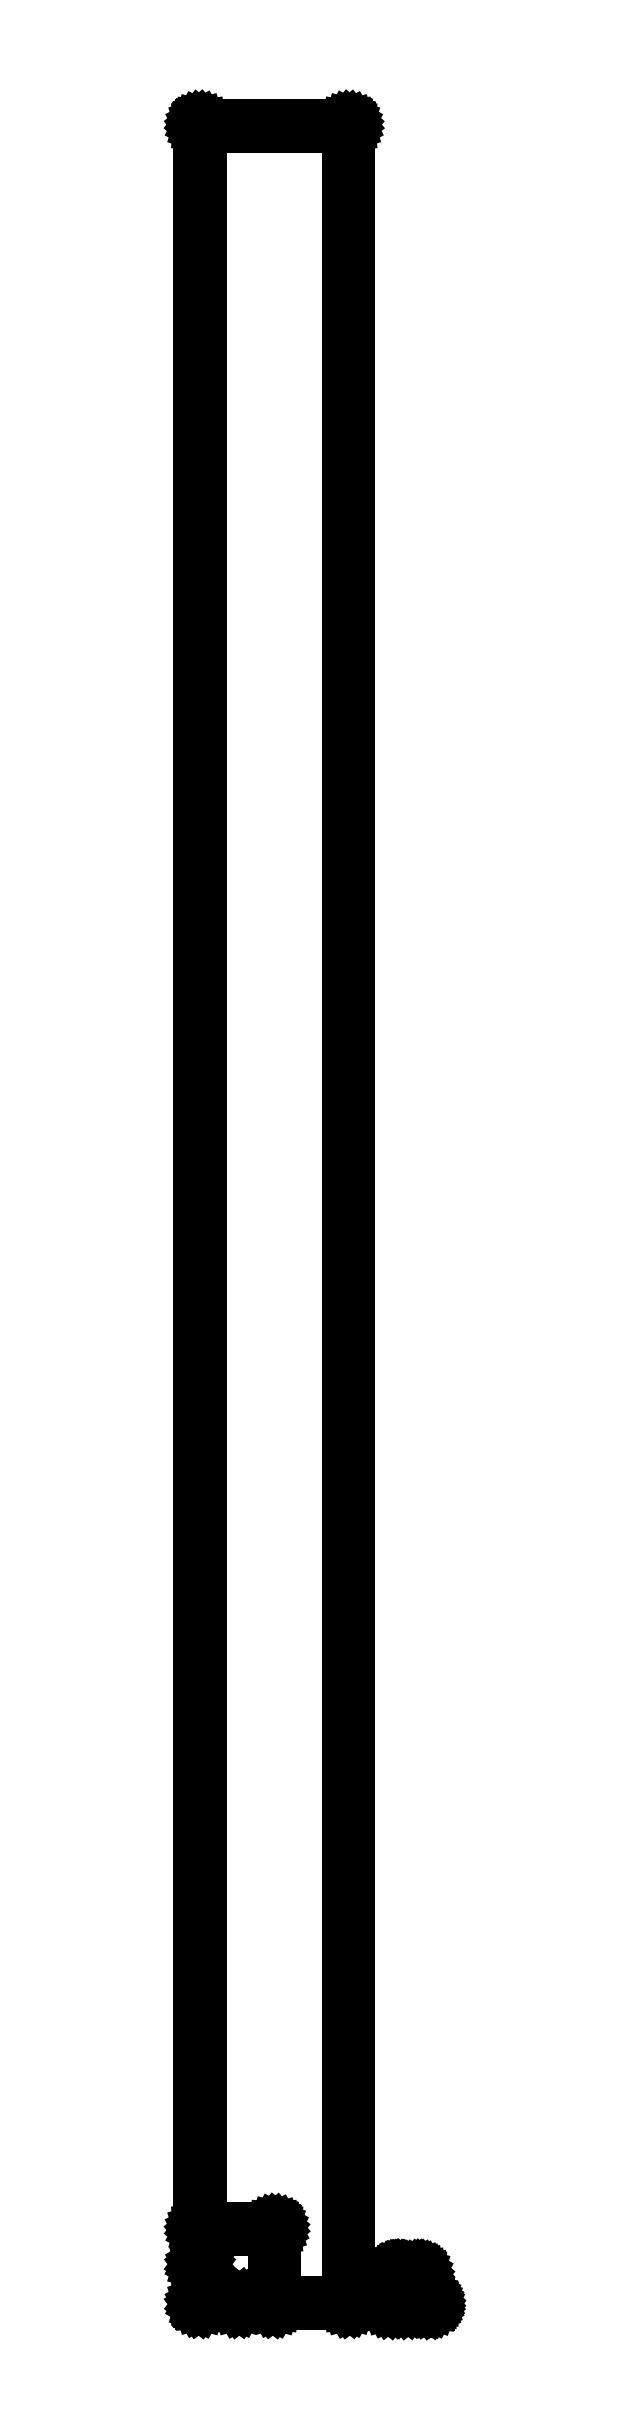
<metadata>
{"format":"dxf","ext":"dxf","renderer":"ezdxf+matplotlib","layout":"modelspace","background":"white","min_lineweight":24,"dpi":150}
</metadata>
<code>
0
SECTION
2
ENTITIES
0
LINE
8
BLACK
10
45.62
20
-100.4
11
45.62
21
-100.4
0
LINE
8
BLACK
10
45.62
20
-100.4
11
45.63
21
-100.4
0
LINE
8
BLACK
10
45.63
20
-100.4
11
45.63
21
-100.4
0
LINE
8
BLACK
10
45.63
20
-100.4
11
45.63
21
-100.4
0
LINE
8
BLACK
10
45.63
20
-100.4
11
45.63
21
-100.4
0
LINE
8
BLACK
10
45.63
20
-100.4
11
45.64
21
-100.4
0
LINE
8
BLACK
10
45.64
20
-100.4
11
45.65
21
-100.4
0
LINE
8
BLACK
10
45.65
20
-100.4
11
45.65
21
-100.4
0
LINE
8
BLACK
10
45.65
20
-100.4
11
45.65
21
-100.4
0
LINE
8
BLACK
10
45.65
20
-100.4
11
45.65
21
-100.4
0
LINE
8
BLACK
10
45.65
20
-100.4
11
45.66
21
-100.4
0
LINE
8
BLACK
10
45.66
20
-100.4
11
45.66
21
-100.4
0
LINE
8
BLACK
10
45.66
20
-100.4
11
45.66
21
-100.4
0
LINE
8
BLACK
10
45.66
20
-100.4
11
45.67
21
-100.4
0
LINE
8
BLACK
10
45.67
20
-100.4
11
45.67
21
-100.4
0
LINE
8
BLACK
10
45.67
20
-100.4
11
45.67
21
-100.4
0
LINE
8
BLACK
10
45.67
20
-100.4
11
45.67
21
-100.4
0
LINE
8
BLACK
10
45.67
20
-100.4
11
45.68
21
-100.4
0
LINE
8
BLACK
10
45.68
20
-100.4
11
45.68
21
-100.4
0
LINE
8
BLACK
10
45.68
20
-100.4
11
45.77
21
-100.5
0
LINE
8
BLACK
10
45.77
20
-100.5
11
45.85
21
-100.6
0
LINE
8
BLACK
10
45.85
20
-100.6
11
45.94
21
-100.7
0
LINE
8
BLACK
10
45.94
20
-100.7
11
45.94
21
-100.7
0
LINE
8
BLACK
10
45.94
20
-100.7
11
45.95
21
-100.7
0
LINE
8
BLACK
10
45.95
20
-100.7
11
45.96
21
-100.7
0
LINE
8
BLACK
10
45.96
20
-100.7
11
45.97
21
-100.7
0
LINE
8
BLACK
10
45.97
20
-100.7
11
45.98
21
-100.7
0
LINE
8
BLACK
10
45.98
20
-100.7
11
45.98
21
-100.7
0
LINE
8
BLACK
10
45.98
20
-100.7
11
45.98
21
-100.7
0
LINE
8
BLACK
10
45.98
20
-100.7
11
45.98
21
-100.8
0
LINE
8
BLACK
10
45.98
20
-100.8
11
45.97
21
-100.8
0
LINE
8
BLACK
10
45.97
20
-100.8
11
45.96
21
-100.8
0
LINE
8
BLACK
10
45.96
20
-100.8
11
45.95
21
-100.8
0
LINE
8
BLACK
10
45.95
20
-100.8
11
45.94
21
-100.8
0
LINE
8
BLACK
10
45.94
20
-100.8
11
45.93
21
-100.8
0
LINE
8
BLACK
10
45.93
20
-100.8
11
45.91
21
-100.8
0
LINE
8
BLACK
10
45.91
20
-100.8
11
45.9
21
-100.8
0
LINE
8
BLACK
10
45.9
20
-100.8
11
45.88
21
-100.8
0
LINE
8
BLACK
10
45.88
20
-100.8
11
45.87
21
-100.8
0
LINE
8
BLACK
10
45.87
20
-100.8
11
45.78
21
-100.8
0
LINE
8
BLACK
10
45.78
20
-100.8
11
45.77
21
-100.8
0
LINE
8
BLACK
10
45.77
20
-100.8
11
45.77
21
-100.8
0
LINE
8
BLACK
10
45.77
20
-100.8
11
45.77
21
-100.8
0
LINE
8
BLACK
10
45.77
20
-100.8
11
45.77
21
-100.8
0
LINE
8
BLACK
10
45.77
20
-100.8
11
45.76
21
-100.7
0
LINE
8
BLACK
10
45.76
20
-100.7
11
45.76
21
-100.7
0
LINE
8
BLACK
10
45.76
20
-100.7
11
45.76
21
-100.7
0
LINE
8
BLACK
10
45.76
20
-100.7
11
45.69
21
-100.7
0
LINE
8
BLACK
10
45.69
20
-100.7
11
45.69
21
-101.4
0
LINE
8
BLACK
10
45.69
20
-101.4
11
45.9
21
-101.4
0
LINE
8
BLACK
10
45.9
20
-101.4
11
45.91
21
-101.4
0
LINE
8
BLACK
10
45.91
20
-101.4
11
45.92
21
-101.4
0
LINE
8
BLACK
10
45.92
20
-101.4
11
45.93
21
-101.4
0
LINE
8
BLACK
10
45.93
20
-101.4
11
45.95
21
-101.4
0
LINE
8
BLACK
10
45.95
20
-101.4
11
45.96
21
-101.4
0
LINE
8
BLACK
10
45.96
20
-101.4
11
45.97
21
-101.4
0
LINE
8
BLACK
10
45.97
20
-101.4
11
45.97
21
-101.4
0
LINE
8
BLACK
10
45.97
20
-101.4
11
45.98
21
-101.4
0
LINE
8
BLACK
10
45.98
20
-101.4
11
45.98
21
-101.5
0
LINE
8
BLACK
10
45.98
20
-101.5
11
45.98
21
-101.5
0
LINE
8
BLACK
10
45.98
20
-101.5
11
45.97
21
-101.5
0
LINE
8
BLACK
10
45.97
20
-101.5
11
45.97
21
-101.5
0
LINE
8
BLACK
10
45.97
20
-101.5
11
45.96
21
-101.5
0
LINE
8
BLACK
10
45.96
20
-101.5
11
45.95
21
-101.5
0
LINE
8
BLACK
10
45.95
20
-101.5
11
45.93
21
-101.5
0
LINE
8
BLACK
10
45.93
20
-101.5
11
45.92
21
-101.5
0
LINE
8
BLACK
10
45.92
20
-101.5
11
45.9
21
-101.5
0
LINE
8
BLACK
10
45.9
20
-101.5
11
45.33
21
-101.5
0
LINE
8
BLACK
10
45.33
20
-101.5
11
45.33
21
-101.5
0
LINE
8
BLACK
10
45.33
20
-101.5
11
45.32
21
-101.5
0
LINE
8
BLACK
10
45.32
20
-101.5
11
45.3
21
-101.5
0
LINE
8
BLACK
10
45.3
20
-101.5
11
45.29
21
-101.5
0
LINE
8
BLACK
10
45.29
20
-101.5
11
45.28
21
-101.5
0
LINE
8
BLACK
10
45.28
20
-101.5
11
45.27
21
-101.5
0
LINE
8
BLACK
10
45.27
20
-101.5
11
45.26
21
-101.5
0
LINE
8
BLACK
10
45.26
20
-101.5
11
45.26
21
-101.5
0
LINE
8
BLACK
10
45.26
20
-101.5
11
45.26
21
-101.5
0
LINE
8
BLACK
10
45.26
20
-101.5
11
45.26
21
-101.4
0
LINE
8
BLACK
10
45.26
20
-101.4
11
45.26
21
-101.4
0
LINE
8
BLACK
10
45.26
20
-101.4
11
45.27
21
-101.4
0
LINE
8
BLACK
10
45.27
20
-101.4
11
45.28
21
-101.4
0
LINE
8
BLACK
10
45.28
20
-101.4
11
45.29
21
-101.4
0
LINE
8
BLACK
10
45.29
20
-101.4
11
45.3
21
-101.4
0
LINE
8
BLACK
10
45.3
20
-101.4
11
45.32
21
-101.4
0
LINE
8
BLACK
10
45.32
20
-101.4
11
45.33
21
-101.4
0
LINE
8
BLACK
10
45.33
20
-101.4
11
45.54
21
-101.4
0
LINE
8
BLACK
10
45.54
20
-101.4
11
45.54
21
-100.5
0
LINE
8
BLACK
10
45.54
20
-100.5
11
45.54
21
-100.5
0
LINE
8
BLACK
10
45.54
20
-100.5
11
45.54
21
-100.5
0
LINE
8
BLACK
10
45.54
20
-100.5
11
45.54
21
-100.5
0
LINE
8
BLACK
10
45.54
20
-100.5
11
45.54
21
-100.5
0
LINE
8
BLACK
10
45.54
20
-100.5
11
45.54
21
-100.4
0
LINE
8
BLACK
10
45.54
20
-100.4
11
45.55
21
-100.4
0
LINE
8
BLACK
10
45.55
20
-100.4
11
45.55
21
-100.4
0
LINE
8
BLACK
10
45.55
20
-100.4
11
45.55
21
-100.4
0
LINE
8
BLACK
10
45.55
20
-100.4
11
45.55
21
-100.4
0
LINE
8
BLACK
10
45.55
20
-100.4
11
45.55
21
-100.4
0
LINE
8
BLACK
10
45.55
20
-100.4
11
45.55
21
-100.4
0
LINE
8
BLACK
10
45.55
20
-100.4
11
45.55
21
-100.4
0
LINE
8
BLACK
10
45.55
20
-100.4
11
45.55
21
-100.4
0
LINE
8
BLACK
10
45.55
20
-100.4
11
45.56
21
-100.4
0
LINE
8
BLACK
10
45.56
20
-100.4
11
45.56
21
-100.4
0
LINE
8
BLACK
10
45.56
20
-100.4
11
45.56
21
-100.4
0
LINE
8
BLACK
10
45.56
20
-100.4
11
45.56
21
-100.4
0
LINE
8
BLACK
10
45.56
20
-100.4
11
45.57
21
-100.4
0
LINE
8
BLACK
10
45.57
20
-100.4
11
45.57
21
-100.4
0
LINE
8
BLACK
10
45.57
20
-100.4
11
45.57
21
-100.4
0
LINE
8
BLACK
10
45.57
20
-100.4
11
45.57
21
-100.4
0
LINE
8
BLACK
10
45.57
20
-100.4
11
45.58
21
-100.4
0
LINE
8
BLACK
10
45.58
20
-100.4
11
45.58
21
-100.4
0
LINE
8
BLACK
10
45.58
20
-100.4
11
45.58
21
-100.4
0
LINE
8
BLACK
10
45.58
20
-100.4
11
45.58
21
-100.4
0
LINE
8
BLACK
10
45.58
20
-100.4
11
45.59
21
-100.4
0
LINE
8
BLACK
10
45.59
20
-100.4
11
45.59
21
-100.4
0
LINE
8
BLACK
10
45.59
20
-100.4
11
45.59
21
-100.4
0
LINE
8
BLACK
10
45.59
20
-100.4
11
45.6
21
-100.4
0
LINE
8
BLACK
10
45.6
20
-100.4
11
45.6
21
-100.4
0
LINE
8
BLACK
10
45.6
20
-100.4
11
45.6
21
-100.4
0
LINE
8
BLACK
10
45.6
20
-100.4
11
45.6
21
-100.4
0
LINE
8
BLACK
10
45.6
20
-100.4
11
45.61
21
-100.4
0
LINE
8
BLACK
10
45.61
20
-100.4
11
45.62
21
-100.4
0
LINE
8
BLACK
10
45.62
20
-100.4
11
45.62
21
-100.4
0
LINE
8
BLACK
10
46.35
20
-100.4
11
46.36
21
-100.4
0
LINE
8
BLACK
10
46.36
20
-100.4
11
46.38
21
-100.4
0
LINE
8
BLACK
10
46.38
20
-100.4
11
46.39
21
-100.4
0
LINE
8
BLACK
10
46.39
20
-100.4
11
46.4
21
-100.4
0
LINE
8
BLACK
10
46.4
20
-100.4
11
46.4
21
-100.4
0
LINE
8
BLACK
10
46.4
20
-100.4
11
46.41
21
-100.4
0
LINE
8
BLACK
10
46.41
20
-100.4
11
46.41
21
-100.5
0
LINE
8
BLACK
10
46.41
20
-100.5
11
46.41
21
-101.2
0
LINE
8
BLACK
10
46.41
20
-101.2
11
46.45
21
-101.3
0
LINE
8
BLACK
10
46.45
20
-101.3
11
46.52
21
-101.3
0
LINE
8
BLACK
10
46.52
20
-101.3
11
46.63
21
-101.4
0
LINE
8
BLACK
10
46.63
20
-101.4
11
46.71
21
-101.4
0
LINE
8
BLACK
10
46.71
20
-101.4
11
46.72
21
-101.4
0
LINE
8
BLACK
10
46.72
20
-101.4
11
46.73
21
-101.4
0
LINE
8
BLACK
10
46.73
20
-101.4
11
46.74
21
-101.4
0
LINE
8
BLACK
10
46.74
20
-101.4
11
46.76
21
-101.4
0
LINE
8
BLACK
10
46.76
20
-101.4
11
46.77
21
-101.4
0
LINE
8
BLACK
10
46.77
20
-101.4
11
46.78
21
-101.4
0
LINE
8
BLACK
10
46.78
20
-101.4
11
46.78
21
-101.4
0
LINE
8
BLACK
10
46.78
20
-101.4
11
46.79
21
-101.4
0
LINE
8
BLACK
10
46.79
20
-101.4
11
46.79
21
-101.5
0
LINE
8
BLACK
10
46.79
20
-101.5
11
46.79
21
-101.5
0
LINE
8
BLACK
10
46.79
20
-101.5
11
46.78
21
-101.5
0
LINE
8
BLACK
10
46.78
20
-101.5
11
46.78
21
-101.5
0
LINE
8
BLACK
10
46.78
20
-101.5
11
46.77
21
-101.5
0
LINE
8
BLACK
10
46.77
20
-101.5
11
46.76
21
-101.5
0
LINE
8
BLACK
10
46.76
20
-101.5
11
46.74
21
-101.5
0
LINE
8
BLACK
10
46.74
20
-101.5
11
46.73
21
-101.5
0
LINE
8
BLACK
10
46.73
20
-101.5
11
46.71
21
-101.5
0
LINE
8
BLACK
10
46.71
20
-101.5
11
46.62
21
-101.5
0
LINE
8
BLACK
10
46.62
20
-101.5
11
46.62
21
-101.5
0
LINE
8
BLACK
10
46.62
20
-101.5
11
46.61
21
-101.5
0
LINE
8
BLACK
10
46.61
20
-101.5
11
46.61
21
-101.5
0
LINE
8
BLACK
10
46.61
20
-101.5
11
46.61
21
-101.5
0
LINE
8
BLACK
10
46.61
20
-101.5
11
46.6
21
-101.5
0
LINE
8
BLACK
10
46.6
20
-101.5
11
46.6
21
-101.5
0
LINE
8
BLACK
10
46.6
20
-101.5
11
46.6
21
-101.5
0
LINE
8
BLACK
10
46.6
20
-101.5
11
46.45
21
-101.5
0
LINE
8
BLACK
10
46.45
20
-101.5
11
46.45
21
-101.5
0
LINE
8
BLACK
10
46.45
20
-101.5
11
46.45
21
-101.5
0
LINE
8
BLACK
10
46.45
20
-101.5
11
46.45
21
-101.5
0
LINE
8
BLACK
10
46.45
20
-101.5
11
46.44
21
-101.5
0
LINE
8
BLACK
10
46.44
20
-101.5
11
46.44
21
-101.5
0
LINE
8
BLACK
10
46.44
20
-101.5
11
46.44
21
-101.5
0
LINE
8
BLACK
10
46.44
20
-101.5
11
46.43
21
-101.5
0
LINE
8
BLACK
10
46.43
20
-101.5
11
46.43
21
-101.5
0
LINE
8
BLACK
10
46.43
20
-101.5
11
46.43
21
-101.5
0
LINE
8
BLACK
10
46.43
20
-101.5
11
46.42
21
-101.5
0
LINE
8
BLACK
10
46.42
20
-101.5
11
46.42
21
-101.5
0
LINE
8
BLACK
10
46.42
20
-101.5
11
46.33
21
-101.4
0
LINE
8
BLACK
10
46.33
20
-101.4
11
46.33
21
-101.4
0
LINE
8
BLACK
10
46.33
20
-101.4
11
46.33
21
-101.4
0
LINE
8
BLACK
10
46.33
20
-101.4
11
46.32
21
-101.4
0
LINE
8
BLACK
10
46.32
20
-101.4
11
46.32
21
-101.4
0
LINE
8
BLACK
10
46.32
20
-101.4
11
46.32
21
-101.3
0
LINE
8
BLACK
10
46.32
20
-101.3
11
46.32
21
-101.3
0
LINE
8
BLACK
10
46.32
20
-101.3
11
46.32
21
-101.3
0
LINE
8
BLACK
10
46.32
20
-101.3
11
46.31
21
-101.3
0
LINE
8
BLACK
10
46.31
20
-101.3
11
46.31
21
-101.3
0
LINE
8
BLACK
10
46.31
20
-101.3
11
46.31
21
-101.3
0
LINE
8
BLACK
10
46.31
20
-101.3
11
46.31
21
-101.3
0
LINE
8
BLACK
10
46.31
20
-101.3
11
46.26
21
-101.2
0
LINE
8
BLACK
10
46.26
20
-101.2
11
46.26
21
-101.2
0
LINE
8
BLACK
10
46.26
20
-101.2
11
46.26
21
-101.2
0
LINE
8
BLACK
10
46.26
20
-101.2
11
46.26
21
-101.2
0
LINE
8
BLACK
10
46.26
20
-101.2
11
46.26
21
-101.2
0
LINE
8
BLACK
10
46.26
20
-101.2
11
46.26
21
-101.2
0
LINE
8
BLACK
10
46.26
20
-101.2
11
46.26
21
-101.2
0
LINE
8
BLACK
10
46.26
20
-101.2
11
46.26
21
-101.2
0
LINE
8
BLACK
10
46.26
20
-101.2
11
46.26
21
-100.5
0
LINE
8
BLACK
10
46.26
20
-100.5
11
46.26
21
-100.5
0
LINE
8
BLACK
10
46.26
20
-100.5
11
46.26
21
-100.4
0
LINE
8
BLACK
10
46.26
20
-100.4
11
46.26
21
-100.4
0
LINE
8
BLACK
10
46.26
20
-100.4
11
46.27
21
-100.4
0
LINE
8
BLACK
10
46.27
20
-100.4
11
46.28
21
-100.4
0
LINE
8
BLACK
10
46.28
20
-100.4
11
46.29
21
-100.4
0
LINE
8
BLACK
10
46.29
20
-100.4
11
46.31
21
-100.4
0
LINE
8
BLACK
10
46.31
20
-100.4
11
46.32
21
-100.4
0
LINE
8
BLACK
10
46.32
20
-100.4
11
46.33
21
-100.4
0
LINE
8
BLACK
10
46.33
20
-100.4
11
46.35
21
-100.4
0
LINE
8
BLACK
10
43.87
20
-25.05
11
43.88
21
-25.05
0
LINE
8
BLACK
10
43.88
20
-25.05
11
43.89
21
-25.05
0
LINE
8
BLACK
10
43.89
20
-25.05
11
43.9
21
-25.06
0
LINE
8
BLACK
10
43.9
20
-25.06
11
43.91
21
-25.07
0
LINE
8
BLACK
10
43.91
20
-25.07
11
43.92
21
-25.08
0
LINE
8
BLACK
10
43.92
20
-25.08
11
43.93
21
-25.09
0
LINE
8
BLACK
10
43.93
20
-25.09
11
43.93
21
-25.1
0
LINE
8
BLACK
10
43.93
20
-25.1
11
43.93
21
-25.11
0
LINE
8
BLACK
10
43.93
20
-25.11
11
43.93
21
-25.11
0
LINE
8
BLACK
10
43.93
20
-25.11
11
43.93
21
-101.4
0
LINE
8
BLACK
10
43.93
20
-101.4
11
43.93
21
-101.4
0
LINE
8
BLACK
10
43.93
20
-101.4
11
43.93
21
-101.4
0
LINE
8
BLACK
10
43.93
20
-101.4
11
43.93
21
-101.5
0
LINE
8
BLACK
10
43.93
20
-101.5
11
43.92
21
-101.5
0
LINE
8
BLACK
10
43.92
20
-101.5
11
43.91
21
-101.5
0
LINE
8
BLACK
10
43.91
20
-101.5
11
43.9
21
-101.5
0
LINE
8
BLACK
10
43.9
20
-101.5
11
43.89
21
-101.5
0
LINE
8
BLACK
10
43.89
20
-101.5
11
43.88
21
-101.5
0
LINE
8
BLACK
10
43.88
20
-101.5
11
43.87
21
-101.5
0
LINE
8
BLACK
10
43.87
20
-101.5
11
43.87
21
-101.5
0
LINE
8
BLACK
10
43.87
20
-101.5
11
43.87
21
-101.5
0
LINE
8
BLACK
10
43.87
20
-101.5
11
43.87
21
-101.5
0
LINE
8
BLACK
10
43.87
20
-101.5
11
41.27
21
-101.5
0
LINE
8
BLACK
10
41.27
20
-101.5
11
41.27
21
-101.5
0
LINE
8
BLACK
10
41.27
20
-101.5
11
41.27
21
-101.5
0
LINE
8
BLACK
10
41.27
20
-101.5
11
41.27
21
-101.5
0
LINE
8
BLACK
10
41.27
20
-101.5
11
41.26
21
-101.5
0
LINE
8
BLACK
10
41.26
20
-101.5
11
41.25
21
-101.5
0
LINE
8
BLACK
10
41.25
20
-101.5
11
41.24
21
-101.5
0
LINE
8
BLACK
10
41.24
20
-101.5
11
41.23
21
-101.5
0
LINE
8
BLACK
10
41.23
20
-101.5
11
41.22
21
-101.5
0
LINE
8
BLACK
10
41.22
20
-101.5
11
41.21
21
-101.5
0
LINE
8
BLACK
10
41.21
20
-101.5
11
41.21
21
-101.4
0
LINE
8
BLACK
10
41.21
20
-101.4
11
41.21
21
-101.4
0
LINE
8
BLACK
10
41.21
20
-101.4
11
41.21
21
-101.4
0
LINE
8
BLACK
10
41.21
20
-101.4
11
41.21
21
-98.89
0
LINE
8
BLACK
10
41.21
20
-98.89
11
38.67
21
-98.89
0
LINE
8
BLACK
10
38.67
20
-98.89
11
38.67
21
-98.89
0
LINE
8
BLACK
10
38.67
20
-98.89
11
38.66
21
-98.89
0
LINE
8
BLACK
10
38.66
20
-98.89
11
38.65
21
-98.89
0
LINE
8
BLACK
10
38.65
20
-98.89
11
38.64
21
-98.88
0
LINE
8
BLACK
10
38.64
20
-98.88
11
38.63
21
-98.87
0
LINE
8
BLACK
10
38.63
20
-98.87
11
38.62
21
-98.86
0
LINE
8
BLACK
10
38.62
20
-98.86
11
38.61
21
-98.85
0
LINE
8
BLACK
10
38.61
20
-98.85
11
38.61
21
-98.84
0
LINE
8
BLACK
10
38.61
20
-98.84
11
38.61
21
-98.83
0
LINE
8
BLACK
10
38.61
20
-98.83
11
38.61
21
-98.83
0
LINE
8
BLACK
10
38.61
20
-98.83
11
38.61
21
-25.11
0
LINE
8
BLACK
10
38.61
20
-25.11
11
38.61
21
-25.11
0
LINE
8
BLACK
10
38.61
20
-25.11
11
38.61
21
-25.1
0
LINE
8
BLACK
10
38.61
20
-25.1
11
38.61
21
-25.09
0
LINE
8
BLACK
10
38.61
20
-25.09
11
38.62
21
-25.08
0
LINE
8
BLACK
10
38.62
20
-25.08
11
38.63
21
-25.07
0
LINE
8
BLACK
10
38.63
20
-25.07
11
38.64
21
-25.06
0
LINE
8
BLACK
10
38.64
20
-25.06
11
38.65
21
-25.05
0
LINE
8
BLACK
10
38.65
20
-25.05
11
38.66
21
-25.05
0
LINE
8
BLACK
10
38.66
20
-25.05
11
38.67
21
-25.05
0
LINE
8
BLACK
10
38.67
20
-25.05
11
38.67
21
-25.05
0
LINE
8
BLACK
10
38.67
20
-25.05
11
38.67
21
-25.05
0
LINE
8
BLACK
10
38.67
20
-25.05
11
38.67
21
-25.05
0
LINE
8
BLACK
10
38.67
20
-25.05
11
43.87
21
-25.05
0
LINE
8
BLACK
10
43.87
20
-25.05
11
43.87
21
-25.05
0
LINE
8
BLACK
10
43.87
20
-25.05
11
43.87
21
-25.05
0
LINE
8
BLACK
10
38.73
20
-25.17
11
38.73
21
-98.77
0
LINE
8
BLACK
10
38.73
20
-98.77
11
41.27
21
-98.77
0
LINE
8
BLACK
10
41.27
20
-98.77
11
41.27
21
-98.77
0
LINE
8
BLACK
10
41.27
20
-98.77
11
41.27
21
-98.77
0
LINE
8
BLACK
10
41.27
20
-98.77
11
41.27
21
-98.77
0
LINE
8
BLACK
10
41.27
20
-98.77
11
41.28
21
-98.77
0
LINE
8
BLACK
10
41.28
20
-98.77
11
41.29
21
-98.77
0
LINE
8
BLACK
10
41.29
20
-98.77
11
41.3
21
-98.78
0
LINE
8
BLACK
10
41.3
20
-98.78
11
41.31
21
-98.79
0
LINE
8
BLACK
10
41.31
20
-98.79
11
41.32
21
-98.8
0
LINE
8
BLACK
10
41.32
20
-98.8
11
41.33
21
-98.81
0
LINE
8
BLACK
10
41.33
20
-98.81
11
41.33
21
-98.82
0
LINE
8
BLACK
10
41.33
20
-98.82
11
41.33
21
-98.83
0
LINE
8
BLACK
10
41.33
20
-98.83
11
41.33
21
-98.83
0
LINE
8
BLACK
10
41.33
20
-98.83
11
41.33
21
-101.4
0
LINE
8
BLACK
10
41.33
20
-101.4
11
43.81
21
-101.4
0
LINE
8
BLACK
10
43.81
20
-101.4
11
43.81
21
-25.17
0
LINE
8
BLACK
10
43.81
20
-25.17
11
38.73
21
-25.17
0
LINE
8
BLACK
10
38.68
20
-100
11
38.69
21
-100
0
LINE
8
BLACK
10
38.69
20
-100
11
38.7
21
-100
0
LINE
8
BLACK
10
38.7
20
-100
11
38.71
21
-100.1
0
LINE
8
BLACK
10
38.71
20
-100.1
11
38.72
21
-100.1
0
LINE
8
BLACK
10
38.72
20
-100.1
11
38.73
21
-100.1
0
LINE
8
BLACK
10
38.73
20
-100.1
11
38.73
21
-100.1
0
LINE
8
BLACK
10
38.73
20
-100.1
11
38.73
21
-100.1
0
LINE
8
BLACK
10
38.73
20
-100.1
11
38.73
21
-101.4
0
LINE
8
BLACK
10
38.73
20
-101.4
11
40
21
-101.4
0
LINE
8
BLACK
10
40
20
-101.4
11
40.01
21
-101.4
0
LINE
8
BLACK
10
40.01
20
-101.4
11
40.02
21
-101.4
0
LINE
8
BLACK
10
40.02
20
-101.4
11
40.03
21
-101.4
0
LINE
8
BLACK
10
40.03
20
-101.4
11
40.04
21
-101.4
0
LINE
8
BLACK
10
40.04
20
-101.4
11
40.05
21
-101.4
0
LINE
8
BLACK
10
40.05
20
-101.4
11
40.06
21
-101.4
0
LINE
8
BLACK
10
40.06
20
-101.4
11
40.06
21
-101.4
0
LINE
8
BLACK
10
40.06
20
-101.4
11
40.06
21
-101.4
0
LINE
8
BLACK
10
40.06
20
-101.4
11
40.06
21
-101.4
0
LINE
8
BLACK
10
40.06
20
-101.4
11
40.06
21
-101.5
0
LINE
8
BLACK
10
40.06
20
-101.5
11
40.05
21
-101.5
0
LINE
8
BLACK
10
40.05
20
-101.5
11
40.04
21
-101.5
0
LINE
8
BLACK
10
40.04
20
-101.5
11
40.03
21
-101.5
0
LINE
8
BLACK
10
40.03
20
-101.5
11
40.02
21
-101.5
0
LINE
8
BLACK
10
40.02
20
-101.5
11
40.01
21
-101.5
0
LINE
8
BLACK
10
40.01
20
-101.5
11
40
21
-101.5
0
LINE
8
BLACK
10
40
20
-101.5
11
38.67
21
-101.5
0
LINE
8
BLACK
10
38.67
20
-101.5
11
38.67
21
-101.5
0
LINE
8
BLACK
10
38.67
20
-101.5
11
38.67
21
-101.5
0
LINE
8
BLACK
10
38.67
20
-101.5
11
38.67
21
-101.5
0
LINE
8
BLACK
10
38.67
20
-101.5
11
38.66
21
-101.5
0
LINE
8
BLACK
10
38.66
20
-101.5
11
38.65
21
-101.5
0
LINE
8
BLACK
10
38.65
20
-101.5
11
38.64
21
-101.5
0
LINE
8
BLACK
10
38.64
20
-101.5
11
38.63
21
-101.5
0
LINE
8
BLACK
10
38.63
20
-101.5
11
38.62
21
-101.5
0
LINE
8
BLACK
10
38.62
20
-101.5
11
38.61
21
-101.5
0
LINE
8
BLACK
10
38.61
20
-101.5
11
38.61
21
-101.4
0
LINE
8
BLACK
10
38.61
20
-101.4
11
38.61
21
-101.4
0
LINE
8
BLACK
10
38.61
20
-101.4
11
38.61
21
-101.4
0
LINE
8
BLACK
10
38.61
20
-101.4
11
38.61
21
-100.1
0
LINE
8
BLACK
10
38.61
20
-100.1
11
38.61
21
-100.1
0
LINE
8
BLACK
10
38.61
20
-100.1
11
38.61
21
-100.1
0
LINE
8
BLACK
10
38.61
20
-100.1
11
38.62
21
-100.1
0
LINE
8
BLACK
10
38.62
20
-100.1
11
38.63
21
-100.1
0
LINE
8
BLACK
10
38.63
20
-100.1
11
38.64
21
-100
0
LINE
8
BLACK
10
38.64
20
-100
11
38.65
21
-100
0
LINE
8
BLACK
10
38.65
20
-100
11
38.66
21
-100
0
LINE
8
BLACK
10
38.66
20
-100
11
38.67
21
-100
0
LINE
8
BLACK
10
38.67
20
-100
11
38.68
21
-100
0
ENDSEC
0
EOF

</code>
